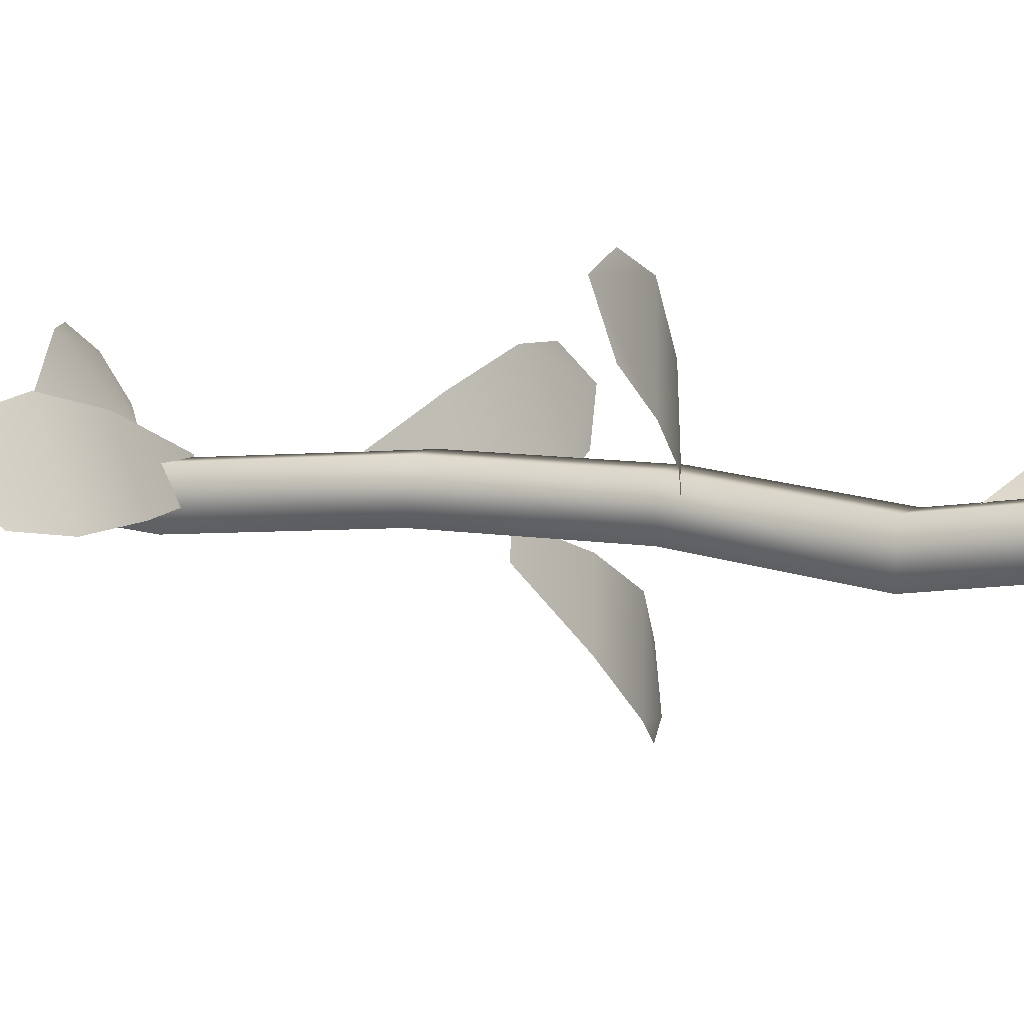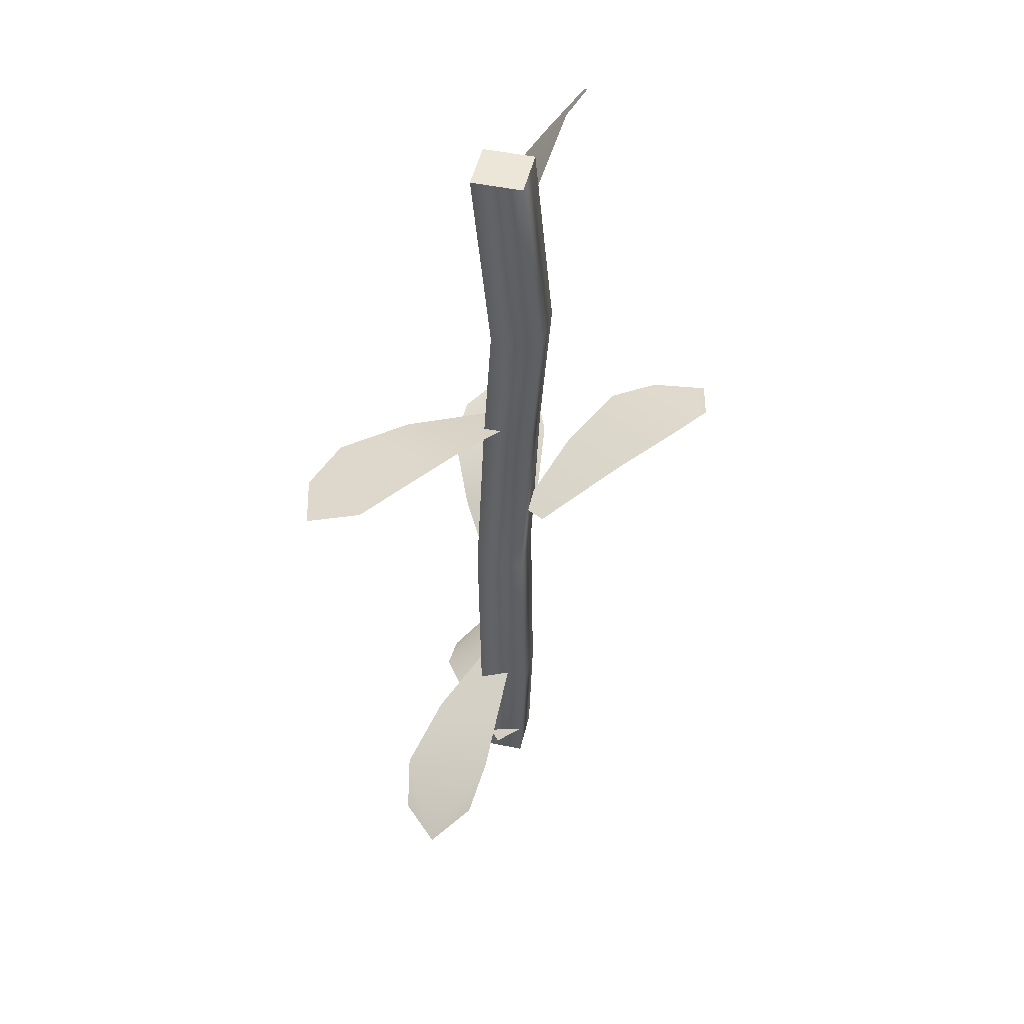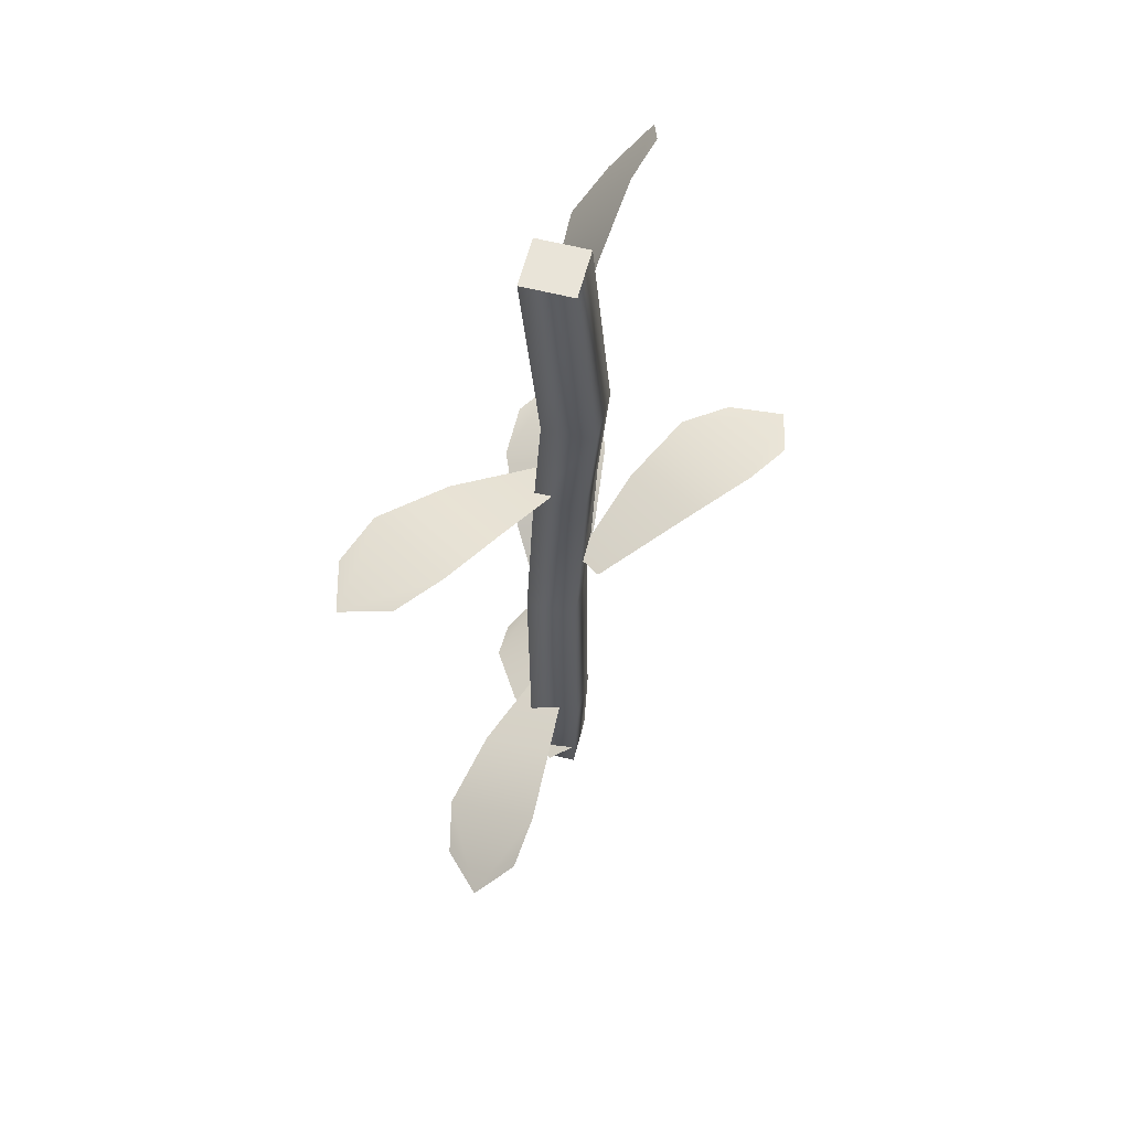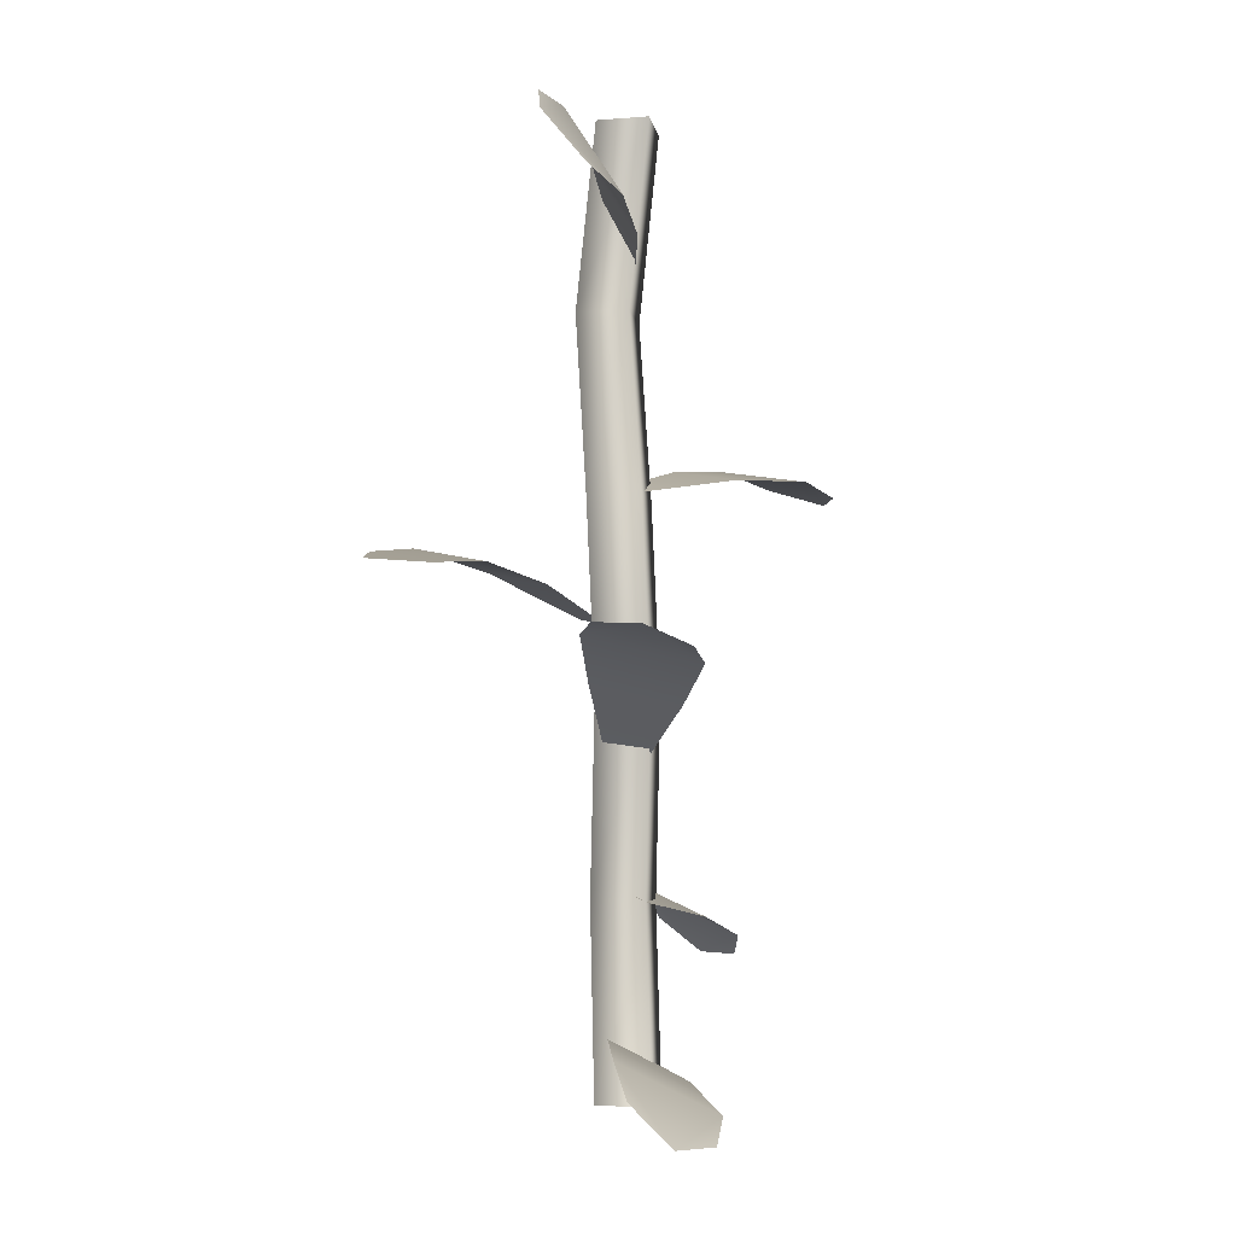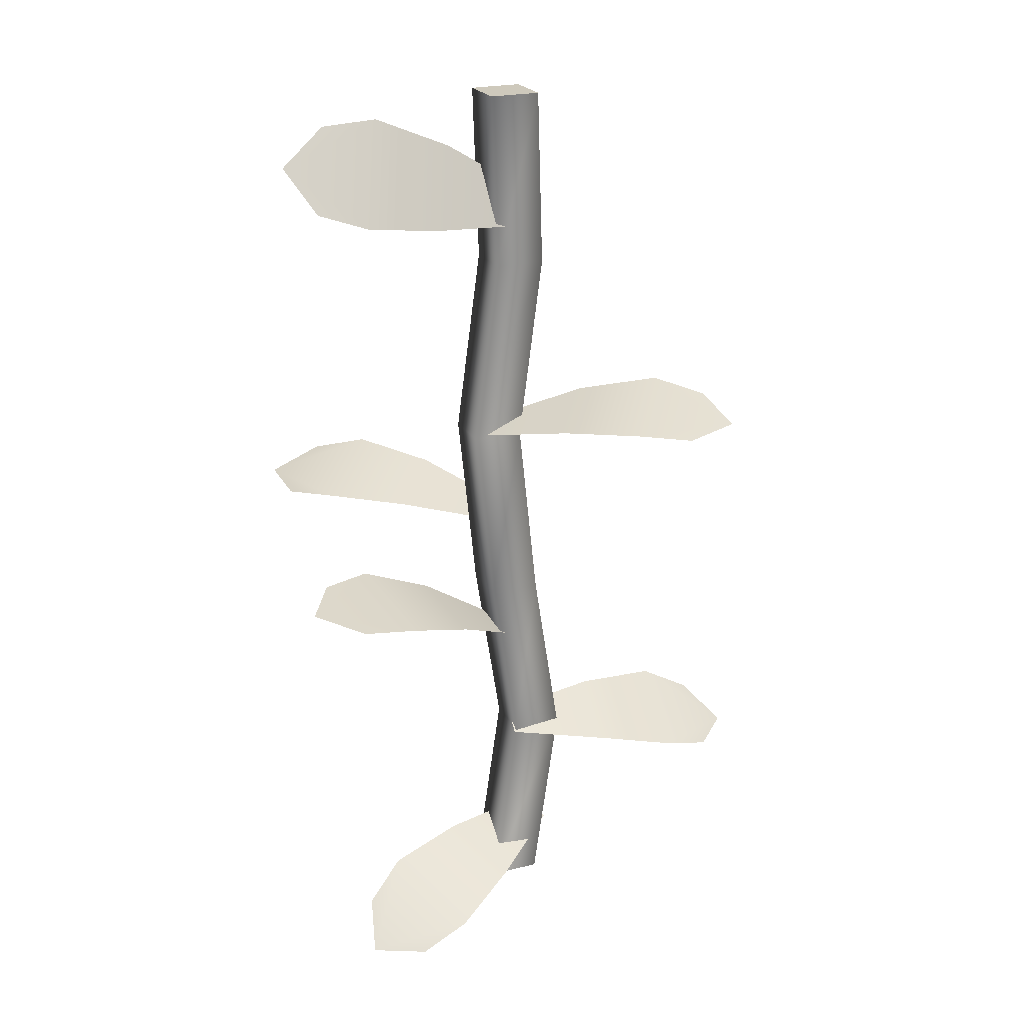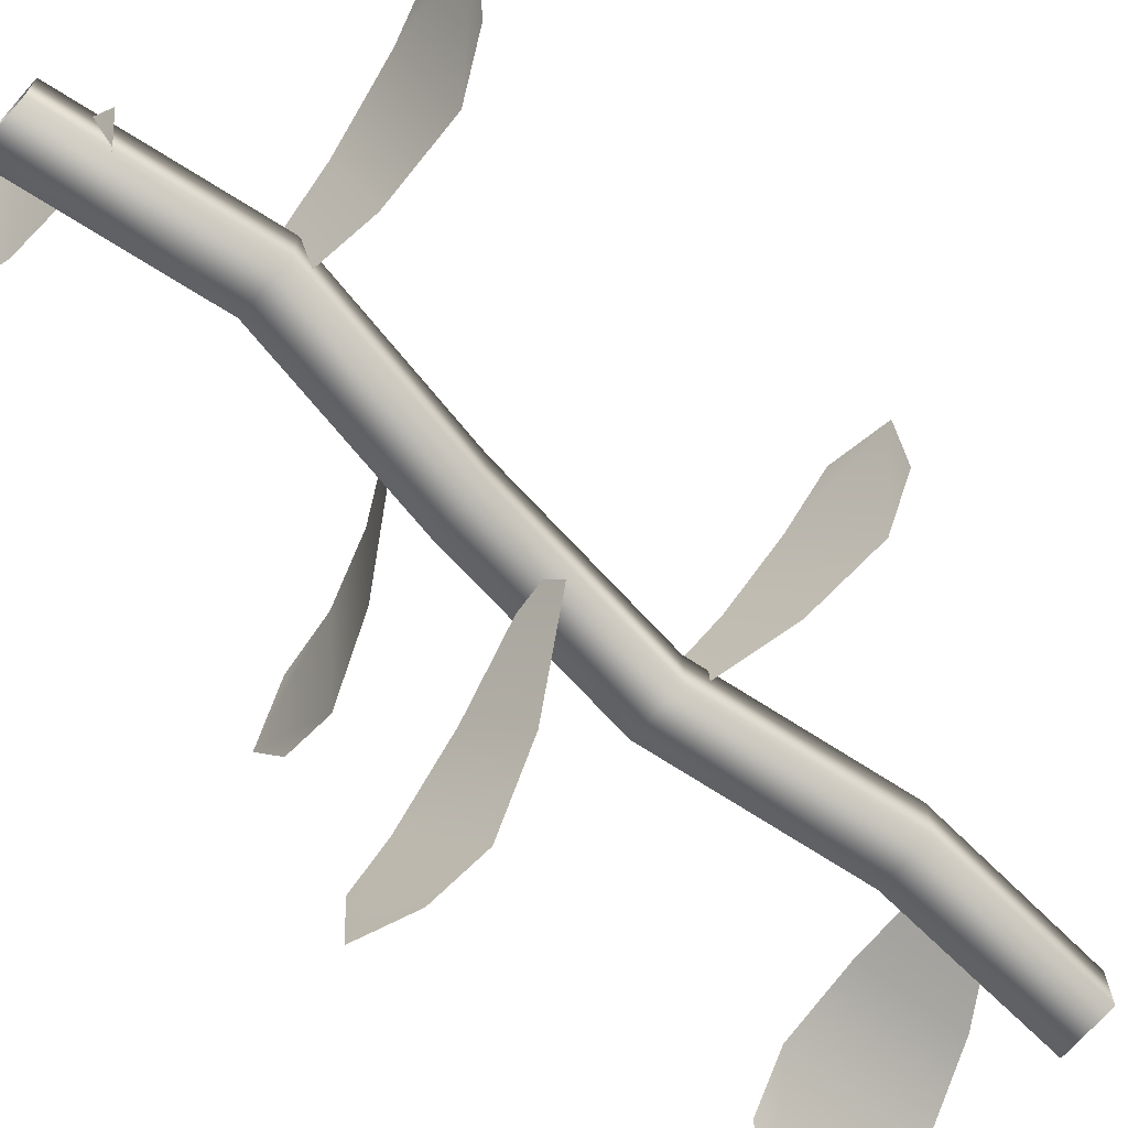
<metadata>
{"format":"obj","ext":"obj","renderer":"f3d","projection":"perspective","resolution":1024,"background":"white","views":[{"elev":6.6,"azim":115.7,"up":"+Z"},{"elev":48.7,"azim":103.1,"up":"+Y"},{"elev":60.5,"azim":104.5,"up":"+Y"},{"elev":-9.9,"azim":-78.9,"up":"+Y"},{"elev":22.6,"azim":-23.1,"up":"+Y"},{"elev":-70.4,"azim":48.5,"up":"+Z"}]}
</metadata>
<code>
g EPI_Vine_04
v -0.07384 0.9046 0.07193
v -0.07384 0.9046 -0.02643
v 0.02456 0.9046 -0.02643
v 0.02456 0.9046 0.07193
v -0.04432 0.5542 0.02903
v -0.07384 0.9046 0.07193
v 0.02456 0.9046 0.07193
v 0.05407 0.5542 0.02903
v -0.1075 0.2038 0.06255
v 0.02456 0.9046 -0.02643
v -0.009152 0.2038 0.06255
v -0.07384 -0.1466 0.07193
v 0.05407 0.5542 -0.06936
v -0.07384 0.9046 -0.02643
v 0.02456 -0.1466 0.07193
v -0.01133 -0.497 0.0512
v -0.009152 0.2038 -0.03582
v -0.04432 0.5542 -0.06936
v -0.07384 0.9046 0.07193
v -0.04432 0.5542 0.02903
v -0.1075 0.2038 -0.03582
v -0.1075 0.2038 0.06255
v 0.08706 -0.497 0.0512
v -0.07384 -0.8474 0.07193
v 0.02456 -0.8474 0.07193
v 0.02456 -0.1466 -0.02643
v -0.07384 -0.1466 -0.02643
v -0.07384 -0.1466 0.07193
v 0.08706 -0.497 -0.0472
v 0.02456 -0.8474 -0.02643
v -0.01133 -0.497 -0.0472
v -0.01133 -0.497 0.0512
v -0.07384 -0.8474 -0.02643
v -0.07384 -0.8474 0.07193
v 0.04214 -0.7314 -0.03389
v 0.07196 -0.7595 0.01766
v -0.07588 -0.8067 0.138
v -0.1486 -0.7381 0.01227
v -0.202 -0.8582 0.2125
v -0.2958 -0.7699 0.05051
v -0.3945 -0.9046 0.1664
v -0.2974 -0.9028 0.2168
v -0.3723 -0.8322 0.08731
v 0.1645 -0.5207 0.1287
v -0.01669 -0.5039 0.05473
v -0.007275 -0.4761 -0.004155
v 0.1874 -0.4526 -0.01495
v 0.3129 -0.5483 0.1652
v 0.3425 -0.4606 -0.01986
v 0.4894 -0.571 0.06696
v 0.4113 -0.5788 0.1433
v 0.435 -0.5087 -0.004652
v 0.004597 -0.0007592 -0.06732
v -0.03582 -0.0179 -0.01534
v -0.2175 0.02307 -0.07892
v -0.1189 0.06489 -0.2058
v -0.3551 0.03861 -0.1495
v -0.2281 0.09247 -0.3129
v -0.4237 0.03866 -0.3427
v -0.4204 0.02815 -0.2317
v -0.3188 0.07121 -0.3624
v -0.02641 -0.2491 -0.01694
v -0.01531 -0.2649 0.04739
v -0.166 -0.1833 0.1438
v -0.1931 -0.1448 -0.01313
v -0.3005 -0.1337 0.2038
v -0.3354 -0.08422 0.001615
v -0.4894 -0.09659 0.1353
v -0.4052 -0.1214 0.2028
v -0.4331 -0.08187 0.04115
v 0.04002 0.6922 -0.008545
v 0.02257 0.6323 0.02806
v -0.1701 0.65 0.0679
v -0.1276 0.796 -0.02147
v -0.3248 0.6669 0.07207
v -0.27 0.8551 -0.04305
v -0.463 0.7758 -0.04016
v -0.4171 0.6945 0.02826
v -0.3732 0.8449 -0.06376
v 0.02732 0.2482 0.213
v -0.08662 0.2073 0.05791
v -0.04871 0.2244 0.004045
v 0.1198 0.29 0.08162
v 0.135 0.2638 0.324
v 0.2542 0.3176 0.1548
v 0.3399 0.2638 0.3331
v 0.2328 0.2533 0.3624
v 0.328 0.2964 0.227
g EPI_Vine_04_0
f 3 2 1
f 4 3 1
f 7 6 5
f 8 7 5
f 8 5 9
f 10 7 8
f 11 8 9
f 11 9 12
f 13 10 8
f 13 8 11
f 14 10 13
f 15 11 12
f 15 12 16
f 17 13 11
f 17 11 15
f 18 14 13
f 18 13 17
f 19 14 18
f 20 19 18
f 20 18 21
f 21 18 17
f 22 20 21
f 23 15 16
f 23 16 24
f 25 23 24
f 26 17 15
f 21 17 26
f 26 15 23
f 22 21 27
f 27 21 26
f 28 22 27
f 29 23 25
f 29 26 23
f 27 26 29
f 30 29 25
f 28 27 31
f 31 27 29
f 31 29 30
f 32 28 31
f 33 31 30
f 32 31 33
f 34 32 33
f 37 36 35
f 38 37 35
f 39 37 38
f 40 39 38
f 40 41 39
f 39 41 42
f 40 43 41
f 46 45 44
f 47 46 44
f 47 44 48
f 49 47 48
f 50 49 48
f 48 51 50
f 49 50 52
f 55 54 53
f 56 55 53
f 57 55 56
f 58 57 56
f 58 59 57
f 57 59 60
f 58 61 59
f 64 63 62
f 65 64 62
f 66 64 65
f 67 66 65
f 67 68 66
f 66 68 69
f 67 70 68
f 73 72 71
f 74 73 71
f 75 73 74
f 76 75 74
f 76 77 75
f 75 77 78
f 76 79 77
f 82 81 80
f 83 82 80
f 83 80 84
f 85 83 84
f 86 85 84
f 84 87 86
f 85 86 88

</code>
